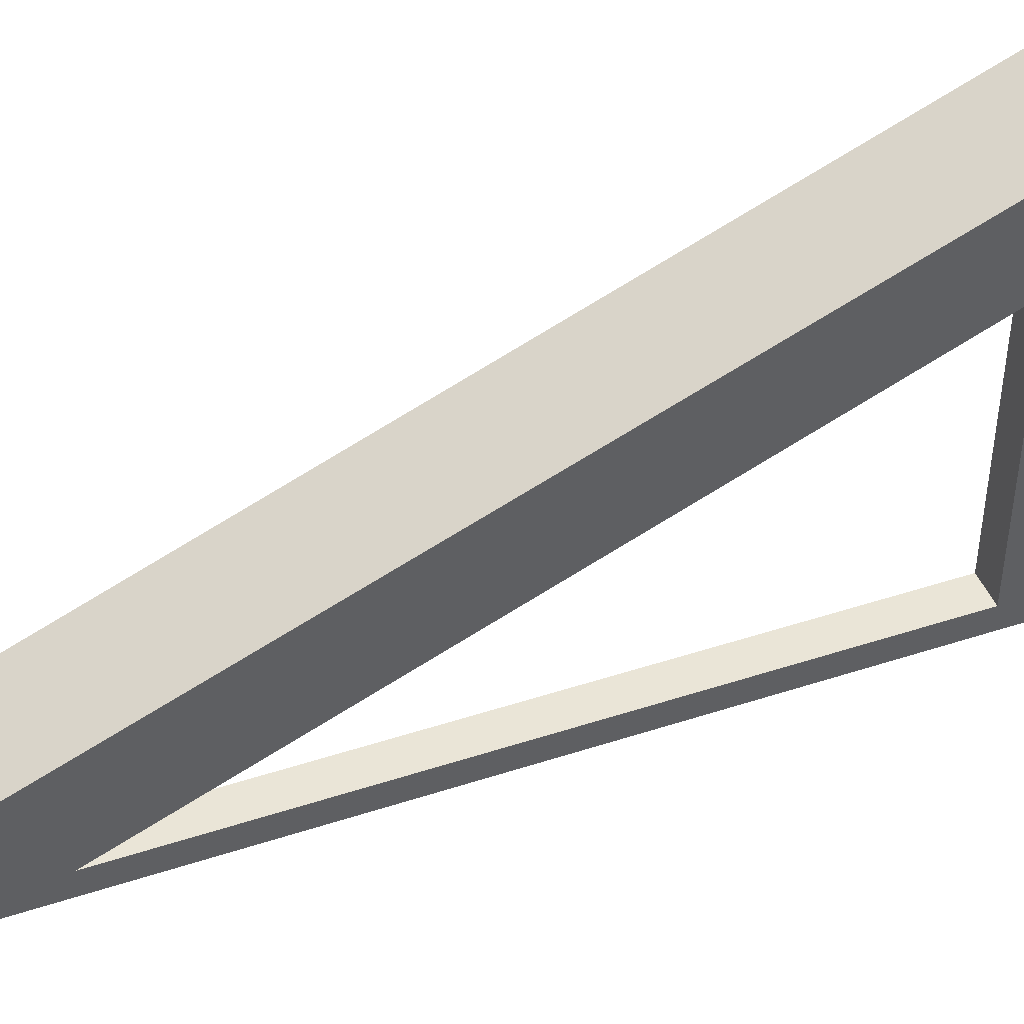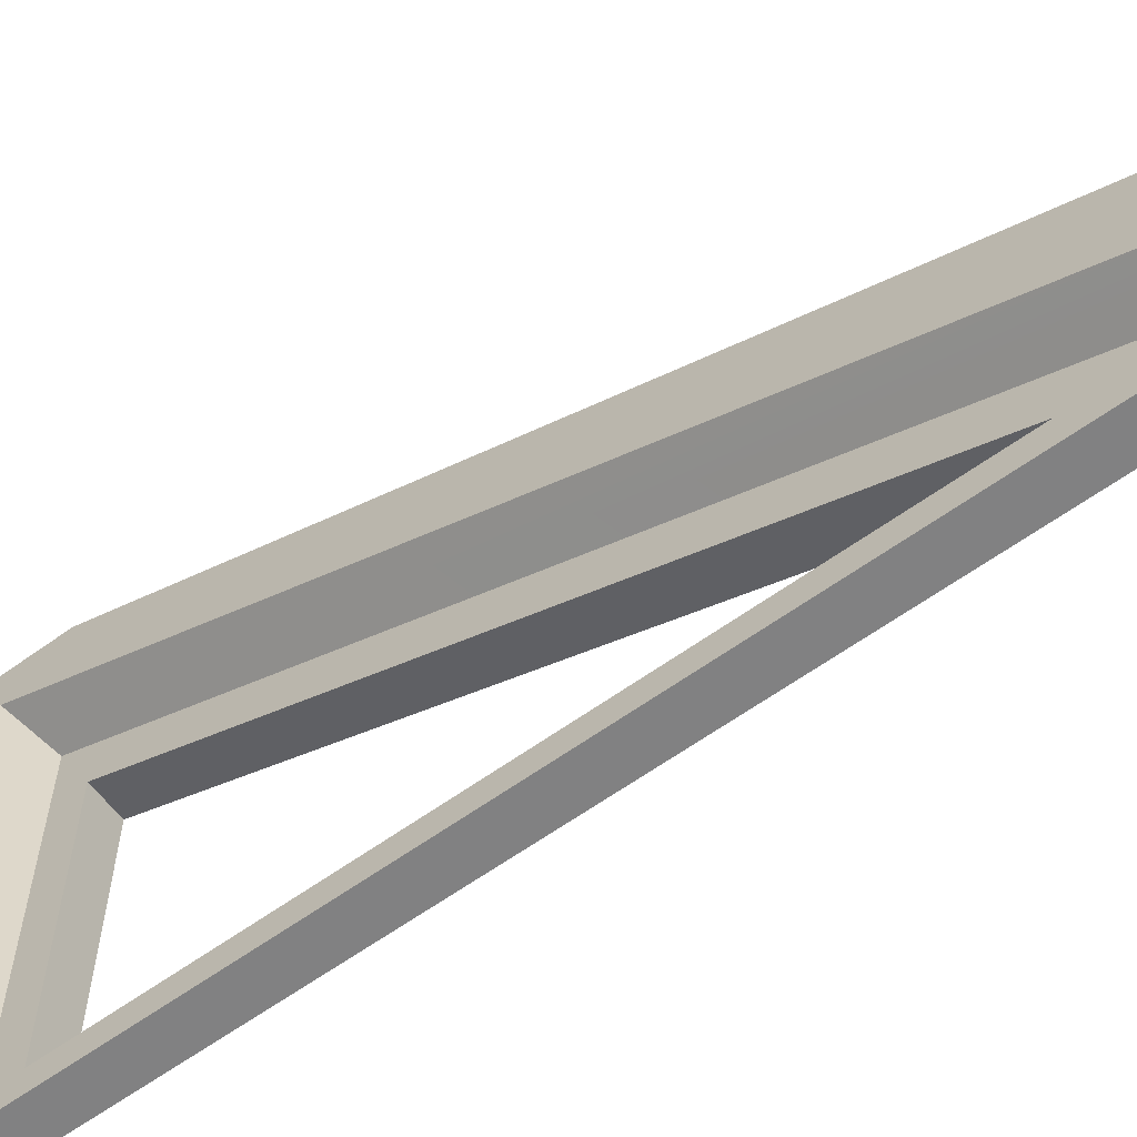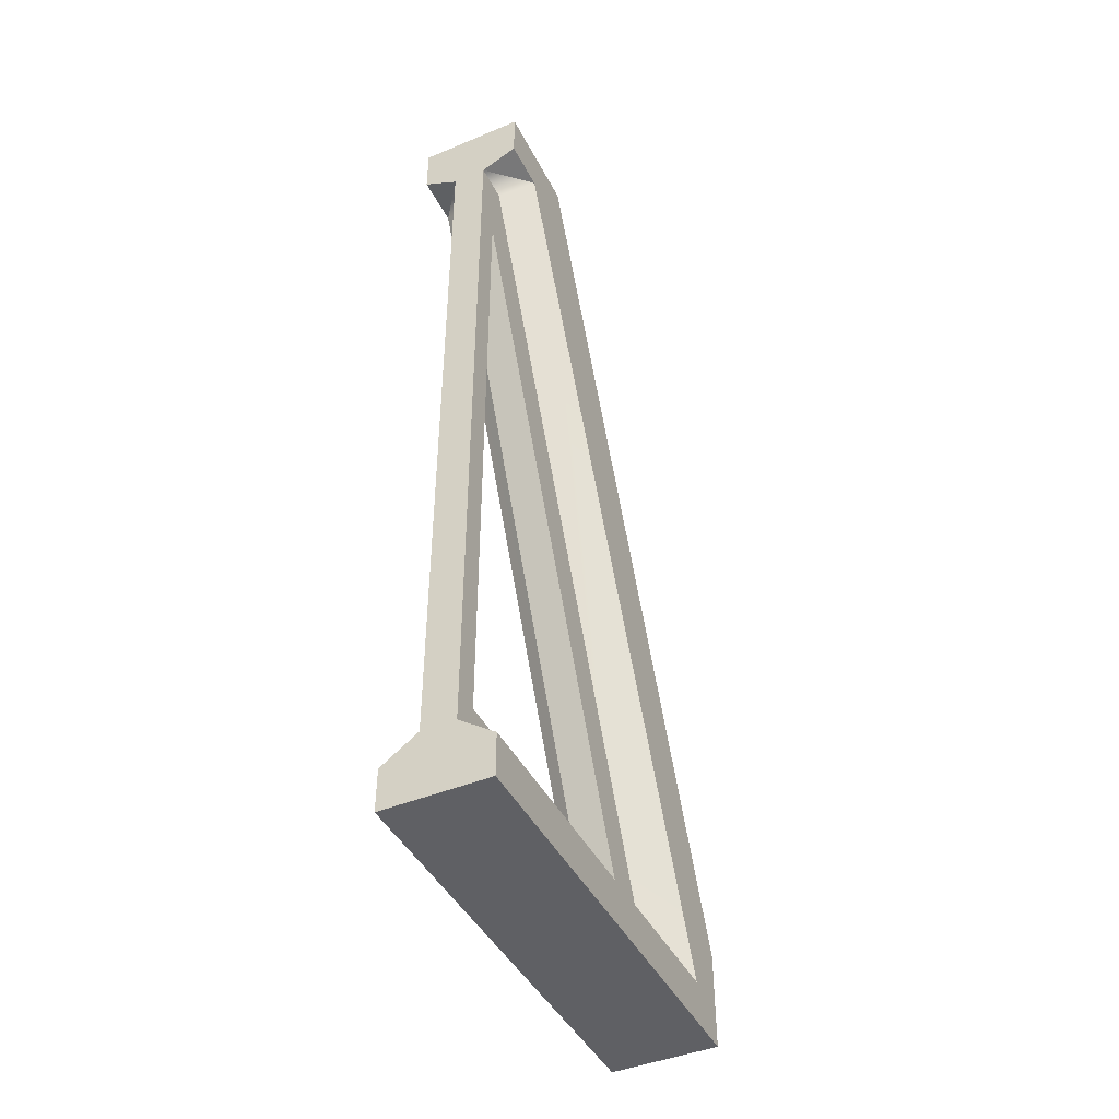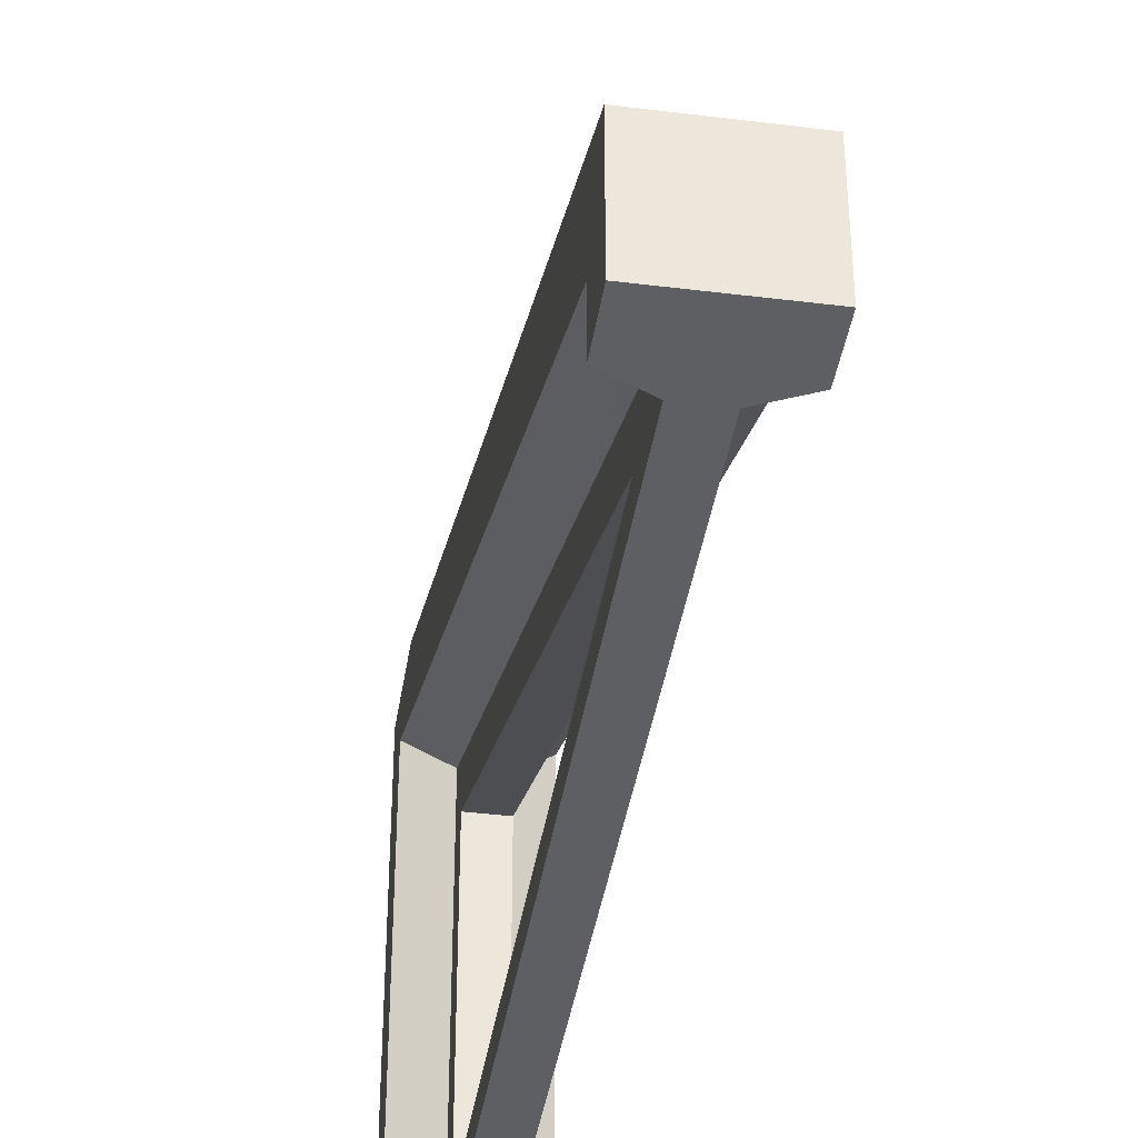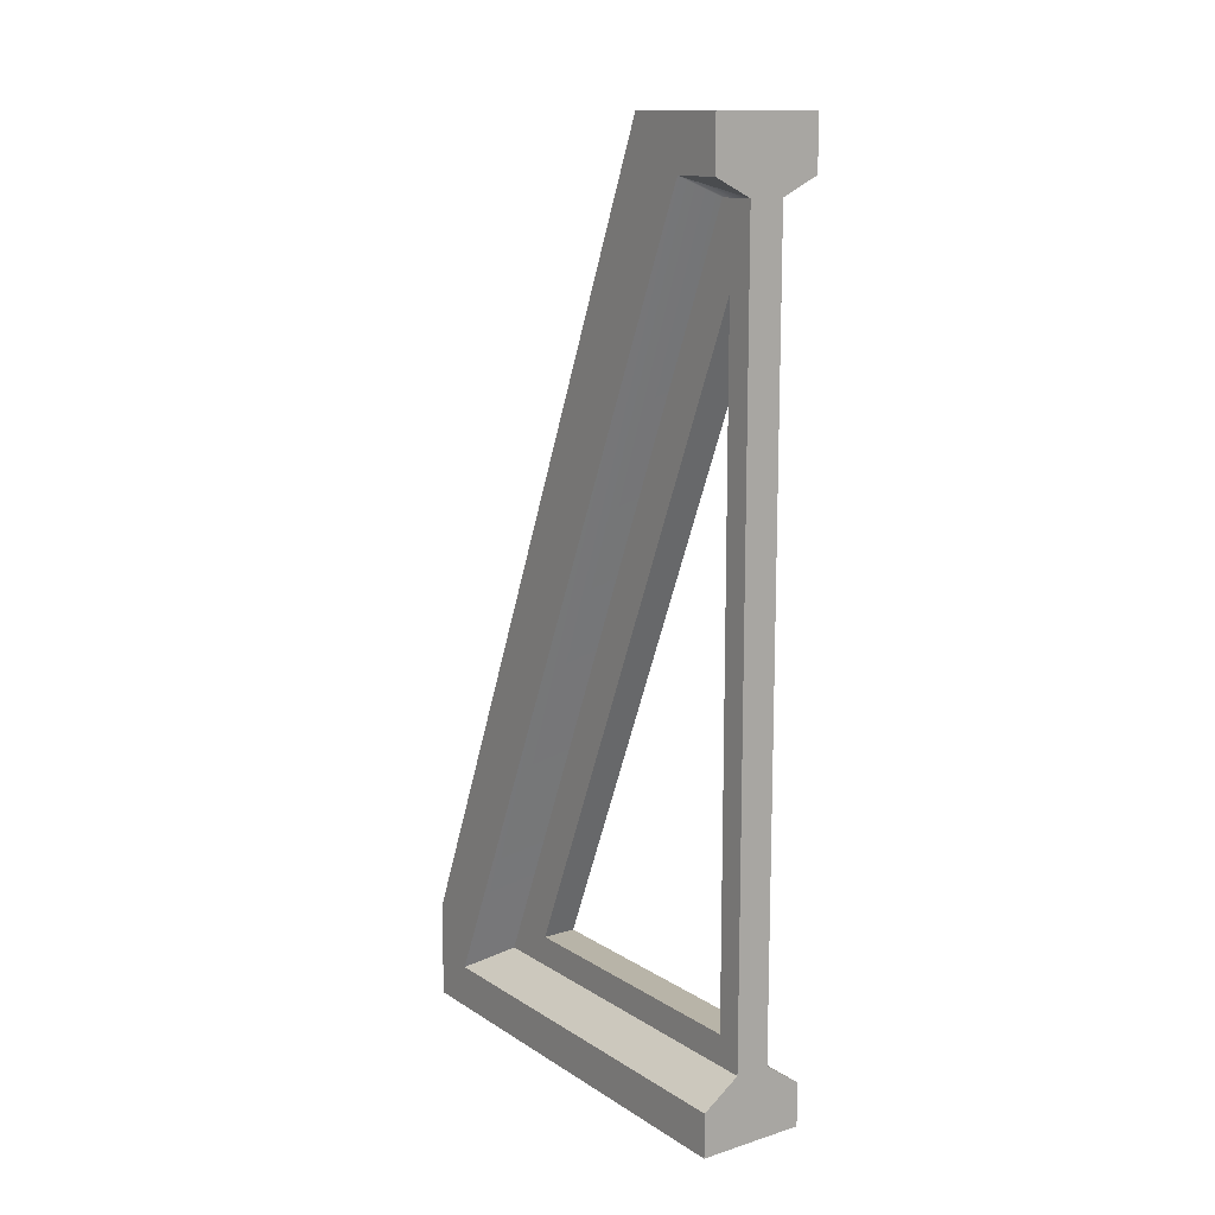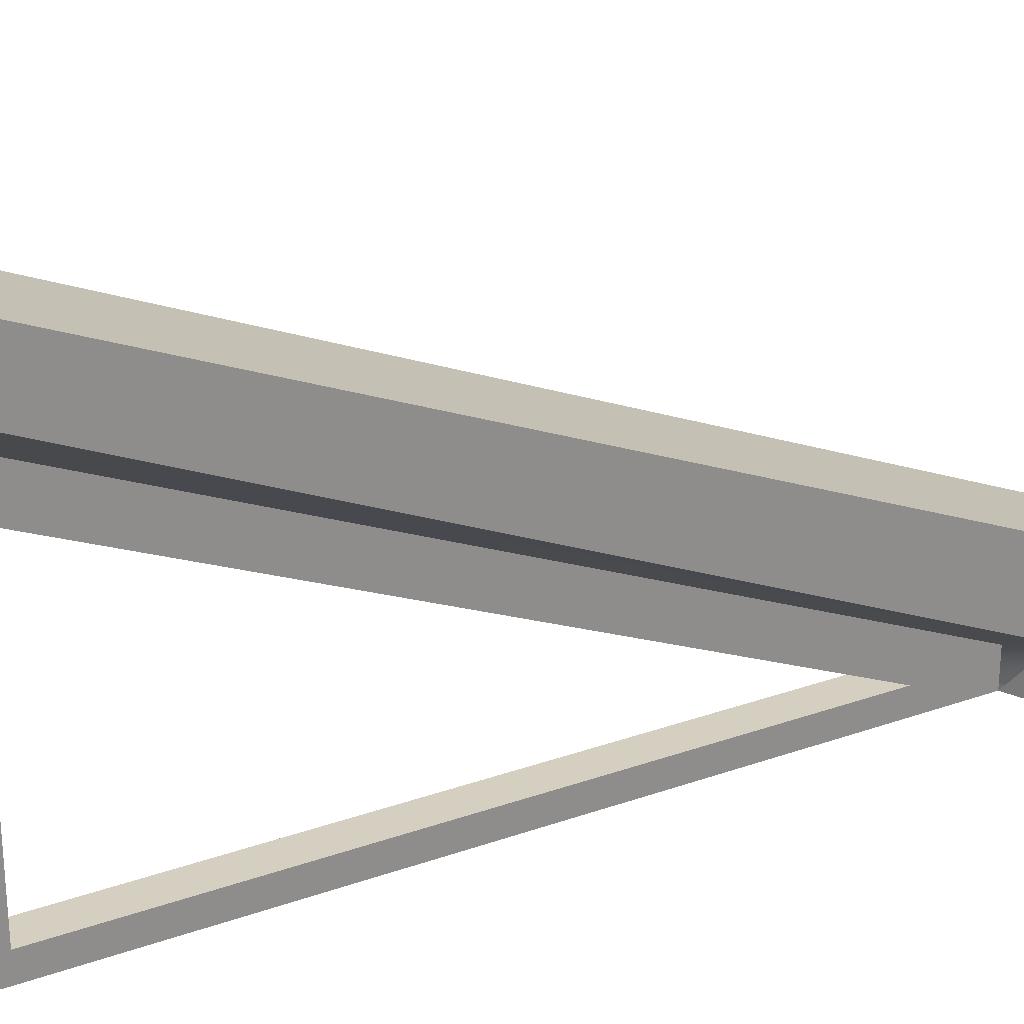
<metadata>
{"format":"obj","ext":"obj","renderer":"f3d","projection":"perspective","resolution":1024,"background":"white","views":[{"elev":44.4,"azim":-110.9,"up":"+Z"},{"elev":-60.5,"azim":126.7,"up":"+Z"},{"elev":-44.3,"azim":-154.2,"up":"+Y"},{"elev":-40.0,"azim":171.3,"up":"+Z"},{"elev":13.0,"azim":144.7,"up":"+Y"},{"elev":25.9,"azim":60.5,"up":"+Z"}]}
</metadata>
<code>
v -30.54 0 5.438
v -30.54 55.01 5.438
v 30.54 55.01 5.438
v 30.54 0 5.438
v -30.54 515.8 -188.2
v 30.54 515.8 -188.2
v -30.54 0 -19.48
v 30.54 0 -19.48
v -30.54 486.4 -250
v 30.54 486.4 -250
v -30.54 515.8 -250
v 30.54 515.8 -250
v -30.54 24.72 -19.48
v 30.54 24.72 -19.48
v 30.54 0 -250
v 30.54 24.72 -250
v -30.54 24.72 -250
v -30.54 0 -250
v -9.75 39.47 -41.42
v 9.754 39.47 -41.42
v 9.754 476.3 -250
v -9.75 476.3 -250
v -9.75 39.47 -250
v 9.754 39.47 -250
v 30.54 486.4 -221.6
v -30.54 486.4 -221.6
v 9.754 476.3 -229.1
v -9.75 476.3 -229.1
v 9.754 56.8 -74.24
v 9.754 56.8 -235.5
v 9.754 431.9 -235.5
v -9.75 431.9 -235.5
v -9.75 56.8 -235.5
v -9.75 56.8 -74.25
f 5 6 12 11
f 4 3 2 1
f 3 6 5 2
f 8 14 3 4
f 1 7 8 4
f 5 9 26
f 3 14 25 6
f 6 10 12
f 9 5 11
f 7 1 2 13
f 8 15 16 14
f 13 17 18 7
f 7 18 15 8
f 25 27 21
f 9 11 22
f 9 22 26
f 13 19 23 17
f 18 17 23
f 16 24 20 14
f 21 24 23 22
f 11 12 21 22
f 12 10 21
f 16 15 24
f 15 18 23 24
f 25 21 10
f 6 25 10
f 26 22 28
f 5 26 13 2
f 14 20 27 25
f 26 28 19 13
f 20 24 30 29
f 24 21 31 30
f 21 27 31
f 27 20 29 31
f 22 23 33 32
f 23 19 34 33
f 19 28 32 34
f 28 22 32
f 32 33 30 31
f 33 34 29 30
f 34 32 31 29

</code>
